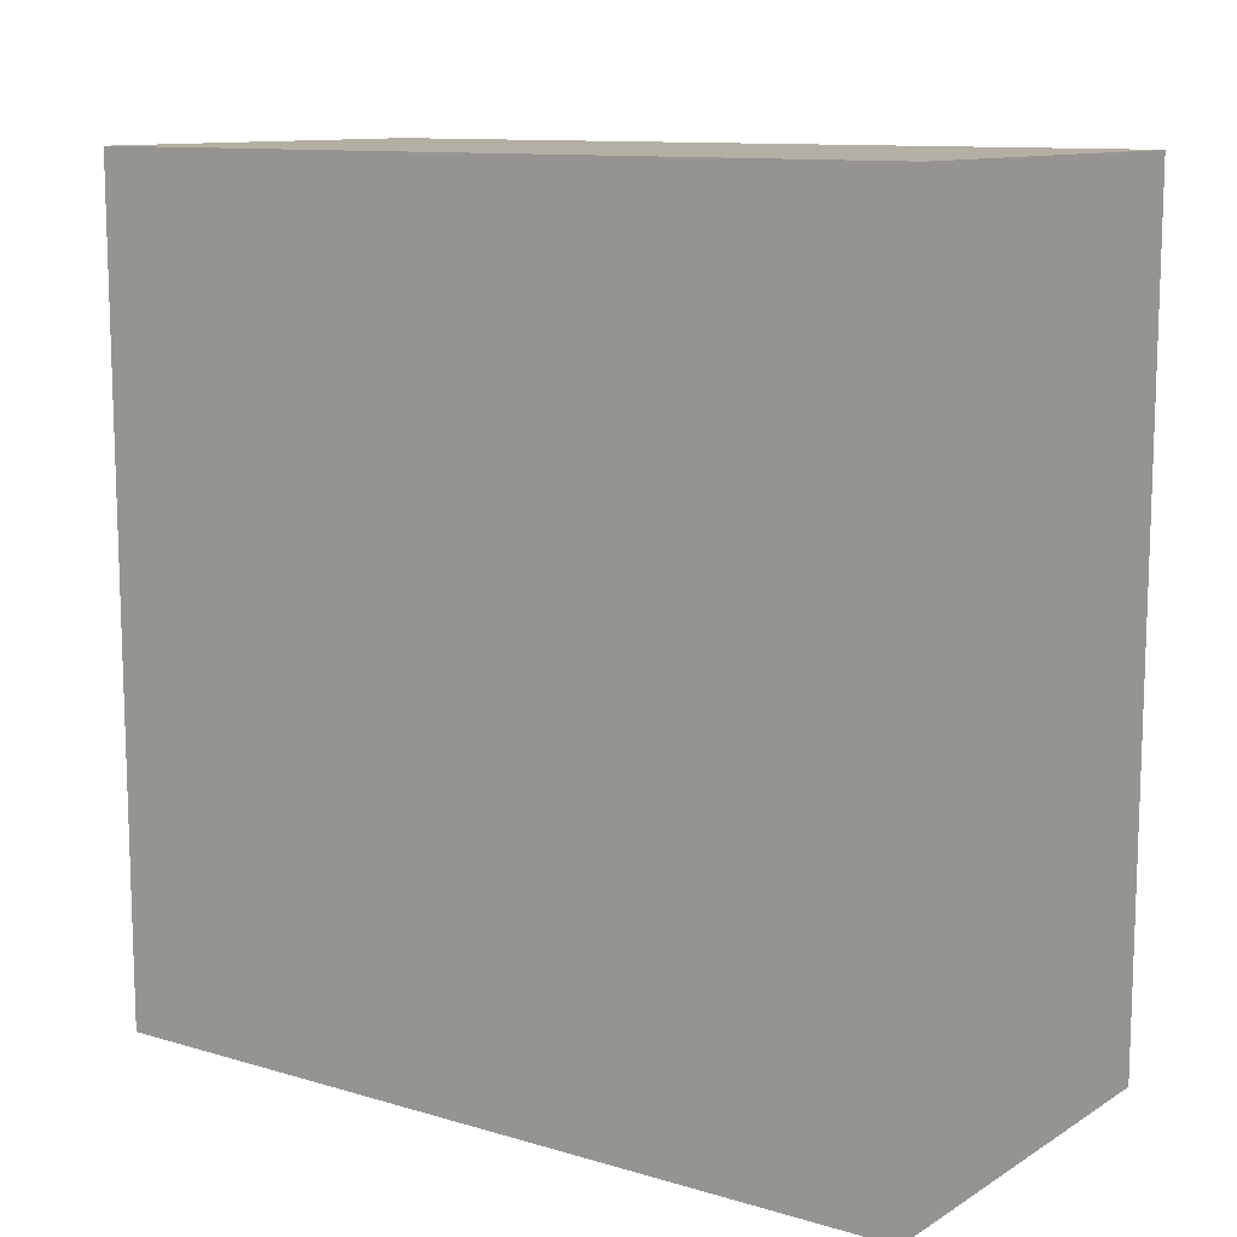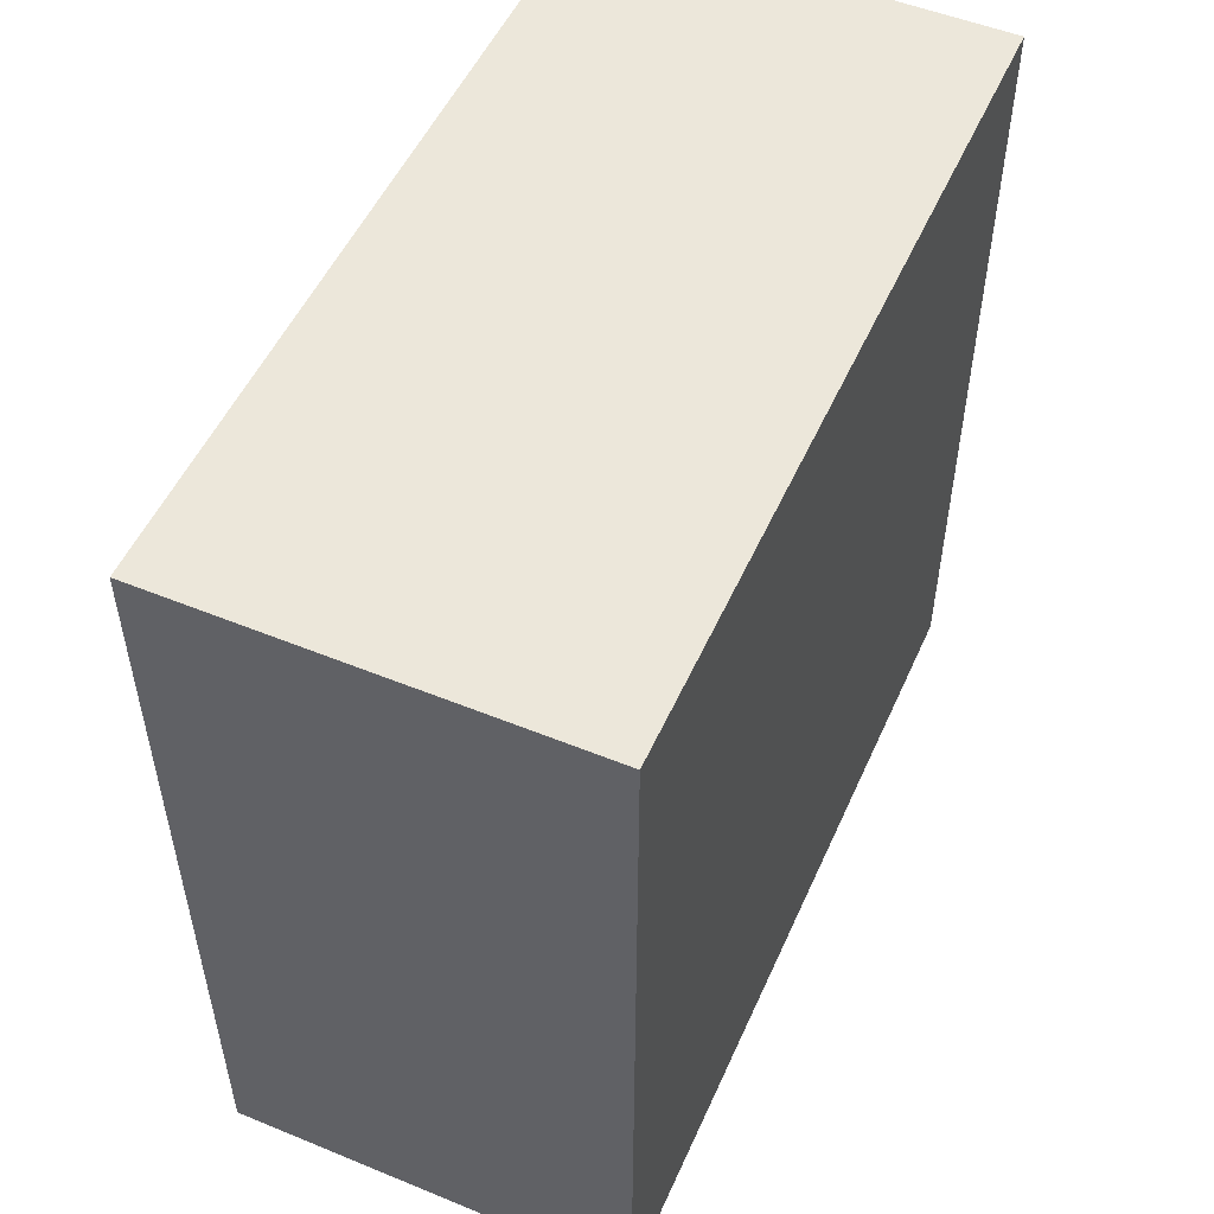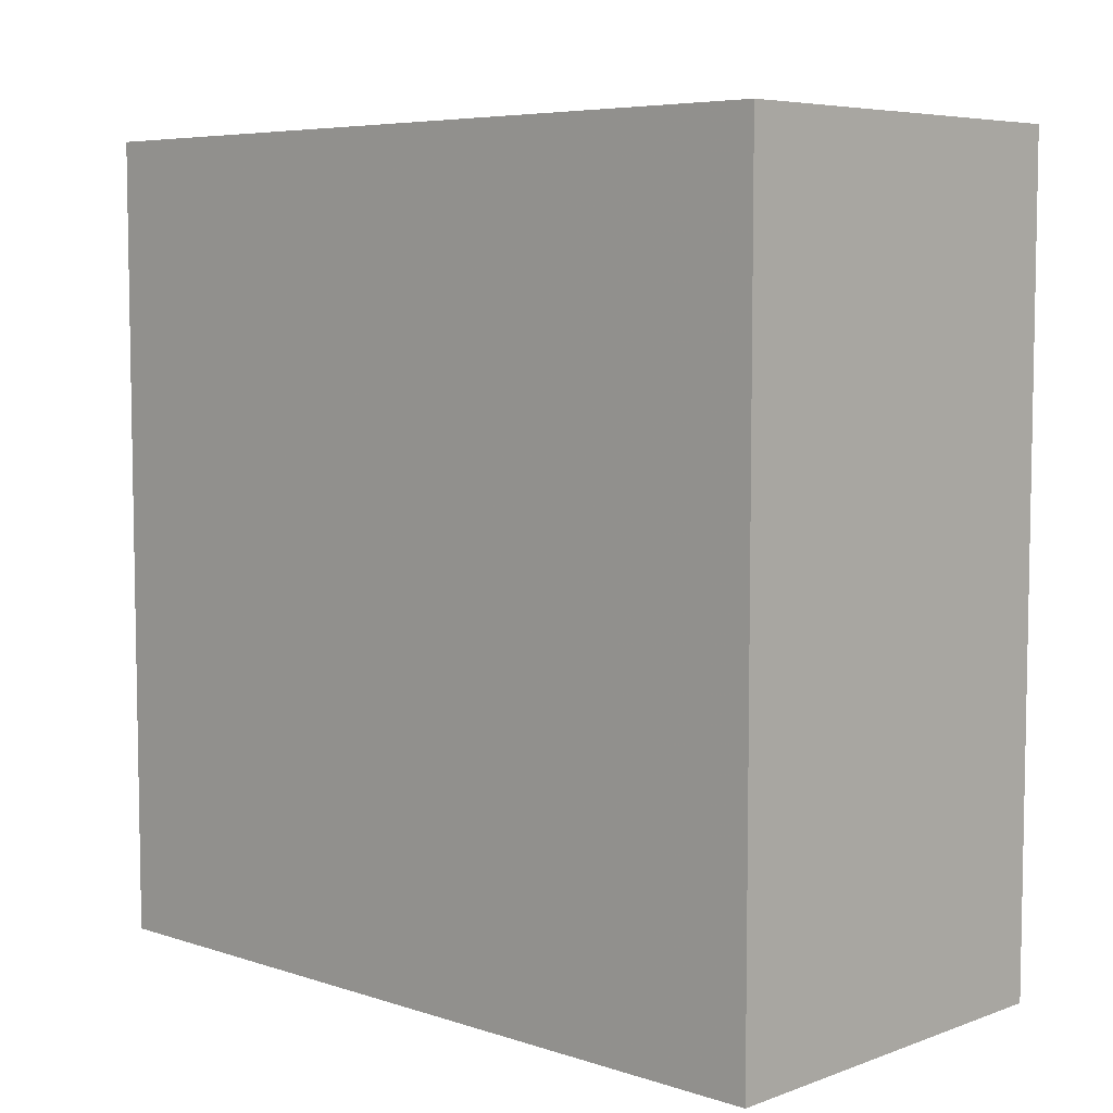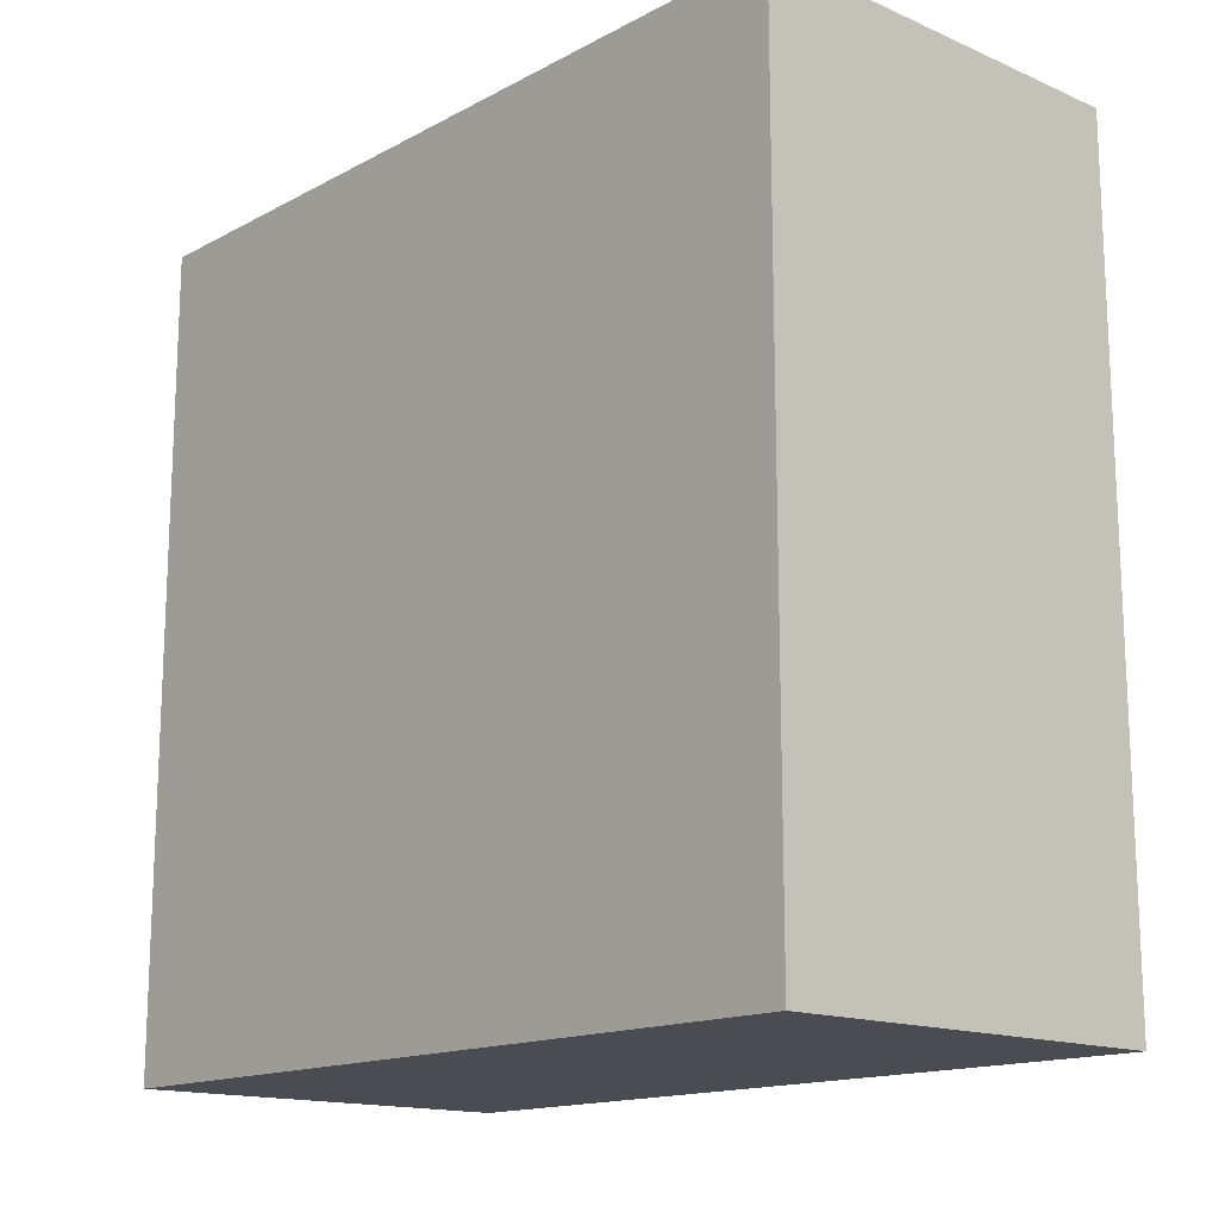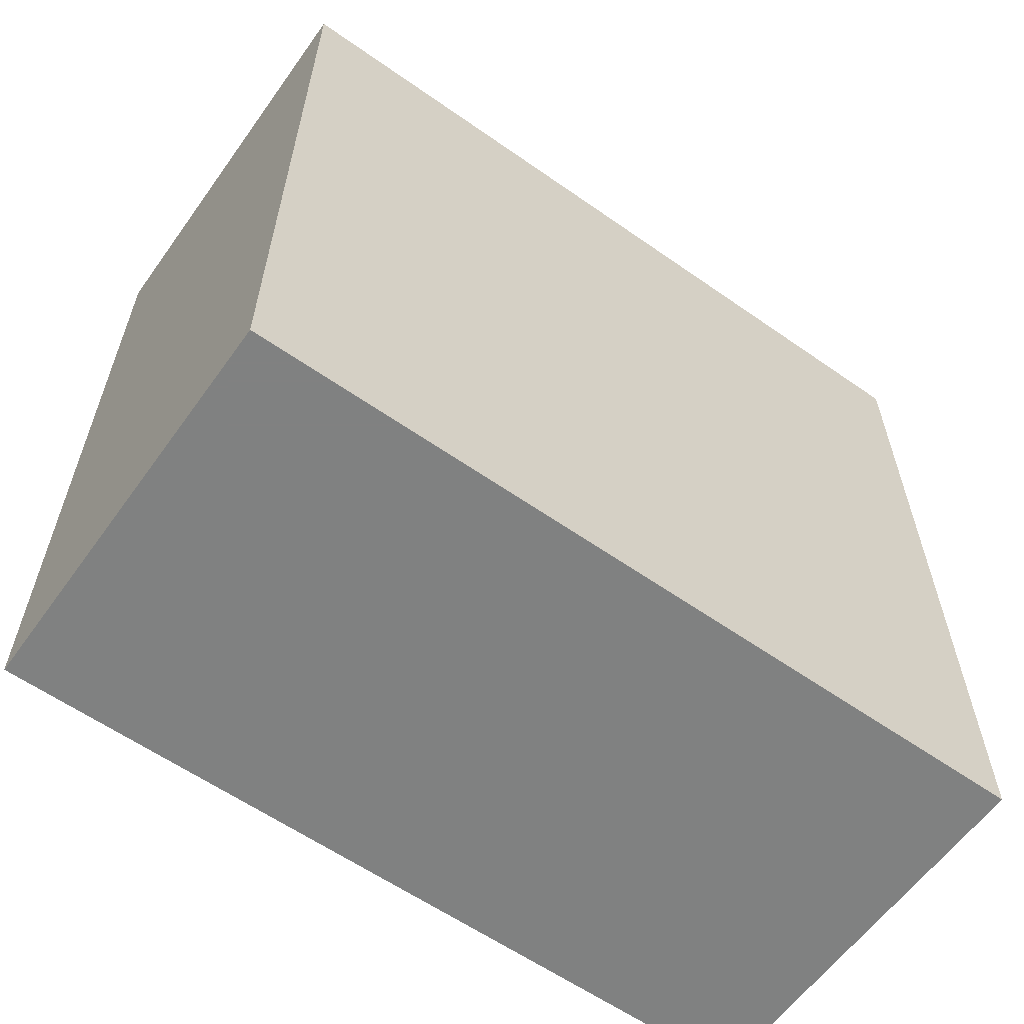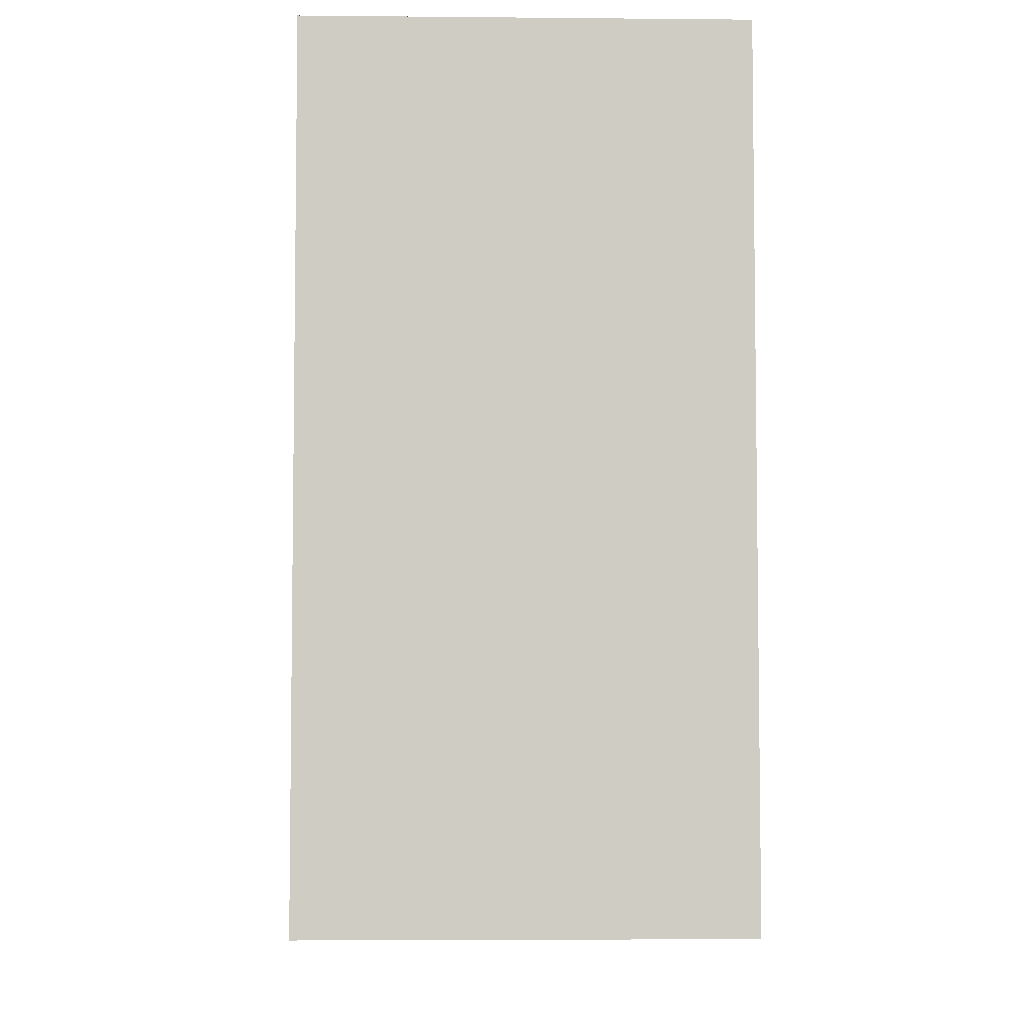
<metadata>
{"format":"obj","ext":"obj","renderer":"f3d","projection":"perspective","resolution":1024,"background":"white","views":[{"elev":11.3,"azim":125.4,"up":"+Y"},{"elev":52.1,"azim":-156.2,"up":"+Z"},{"elev":6.3,"azim":-46.4,"up":"+Y"},{"elev":-15.3,"azim":137.9,"up":"+Y"},{"elev":-60.3,"azim":-125.6,"up":"+Z"},{"elev":-5.2,"azim":-1.7,"up":"+Z"}]}
</metadata>
<code>
o Arm6
v -0.1 -0.2 0.2
v -0.1 -0.2 -0.2
v 0.1 -0.2 -0.2
v 0.1 -0.2 0.2
v -0.1 0.2 0.2
v -0.1 0.2 -0.2
v 0.1 0.2 -0.2
v 0.1 0.2 0.2
f 5 6 1
f 6 7 2
f 7 8 3
f 8 5 4
f 1 2 4
f 8 7 5
f 6 2 1
f 7 3 2
f 8 4 3
f 5 1 4
f 2 3 4
f 7 6 5

</code>
